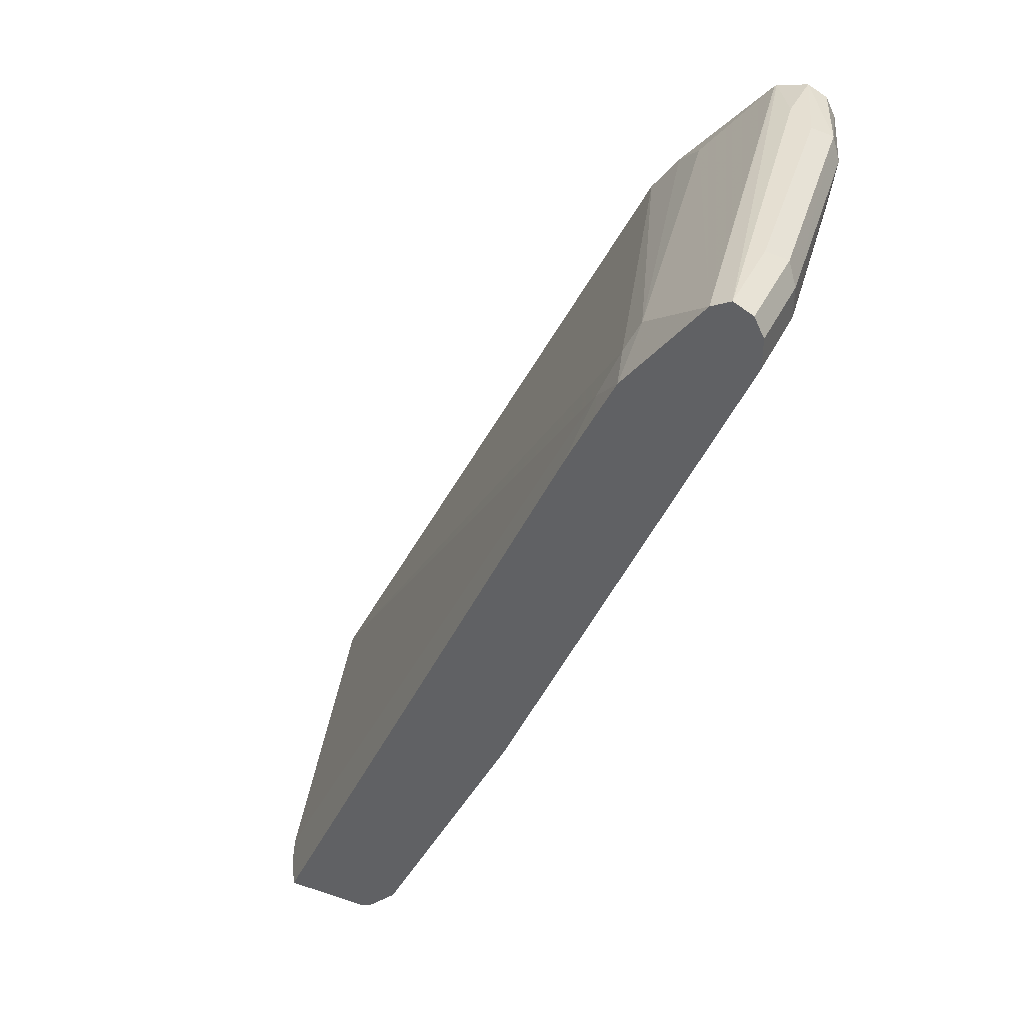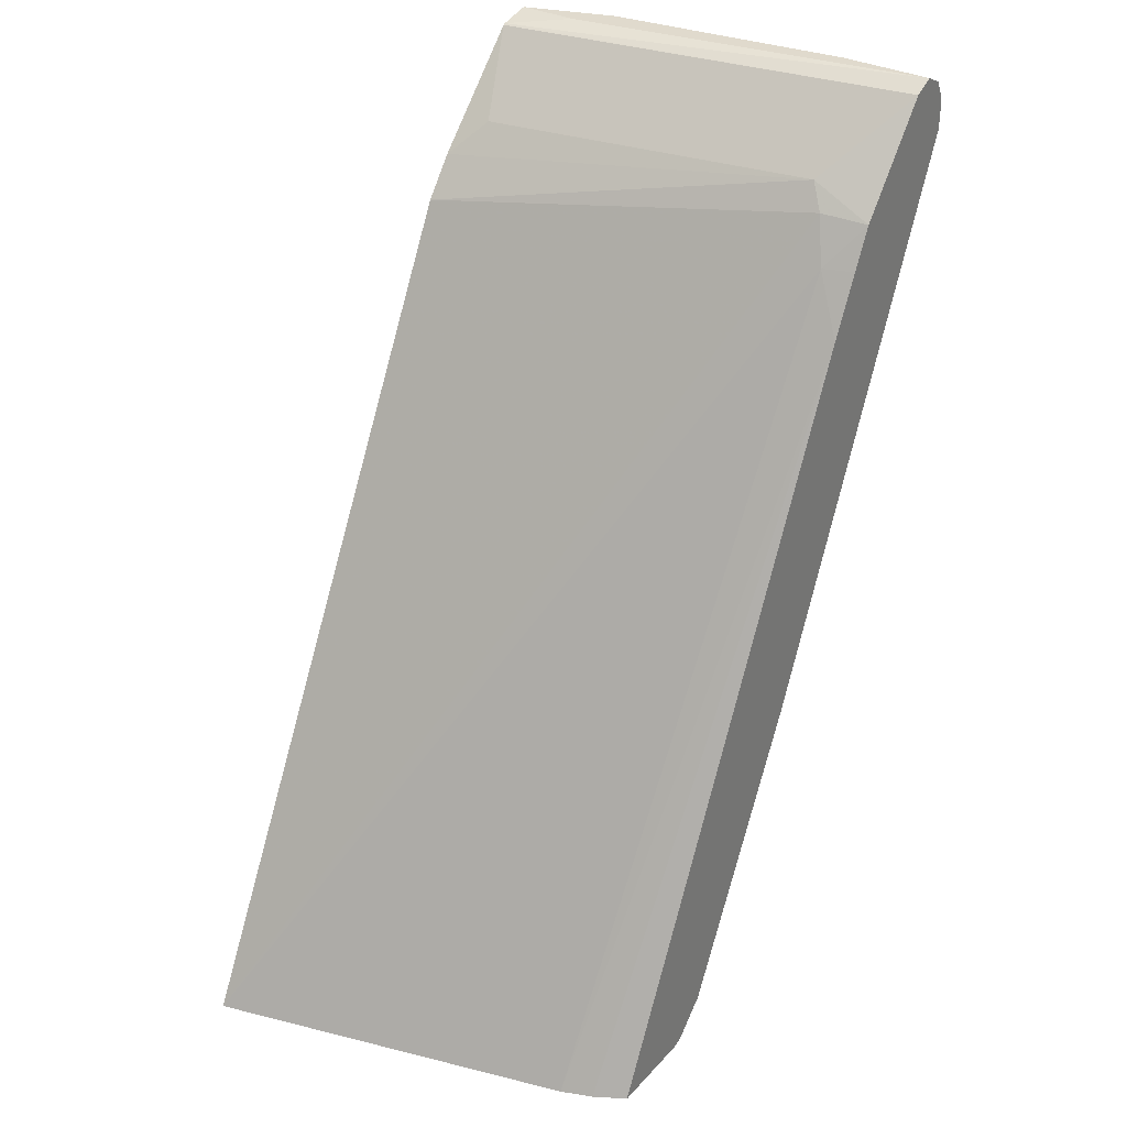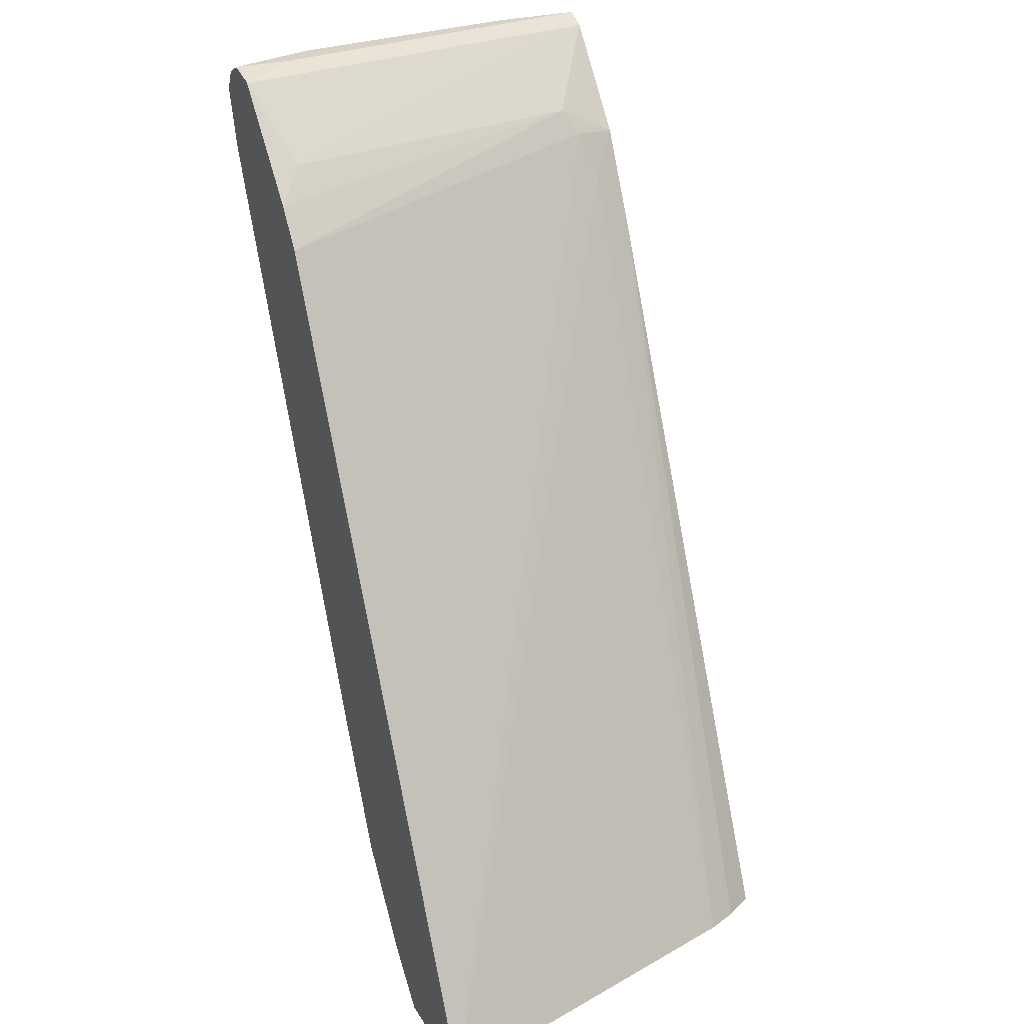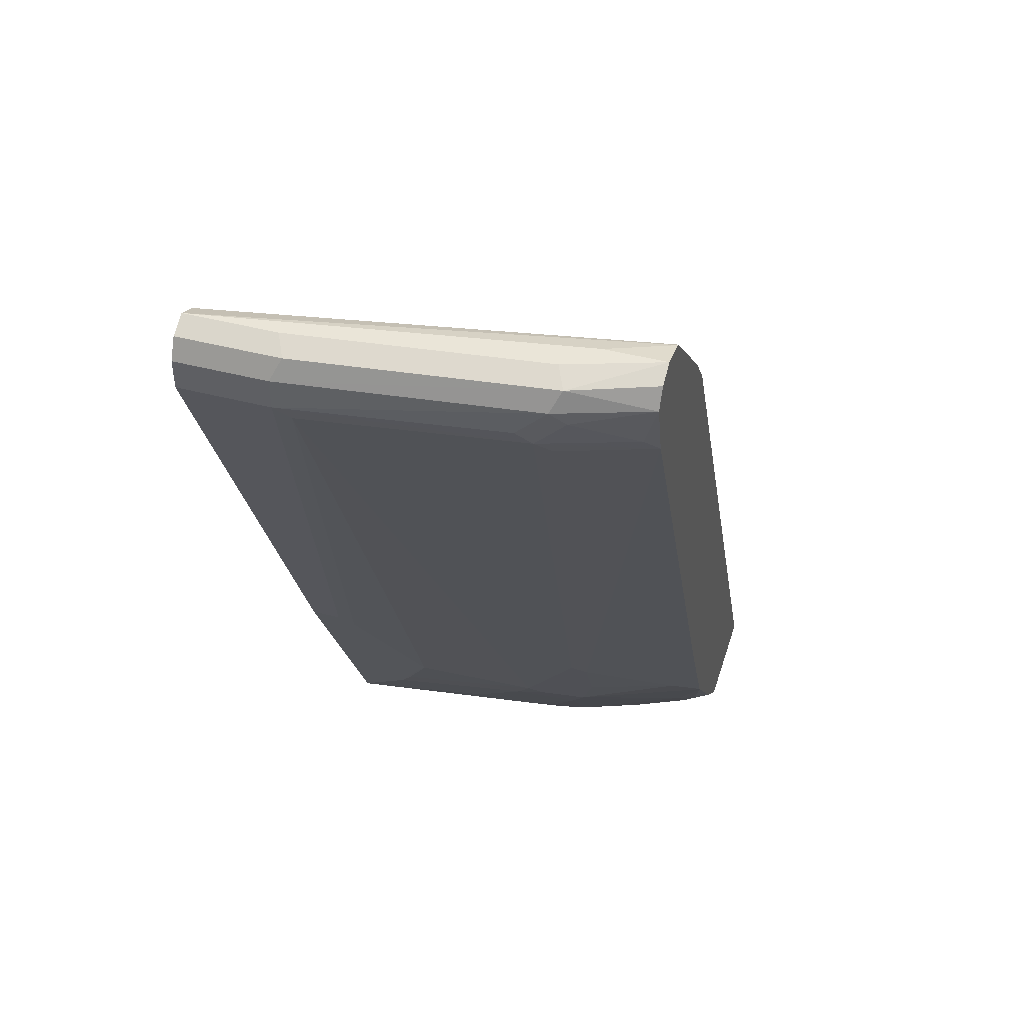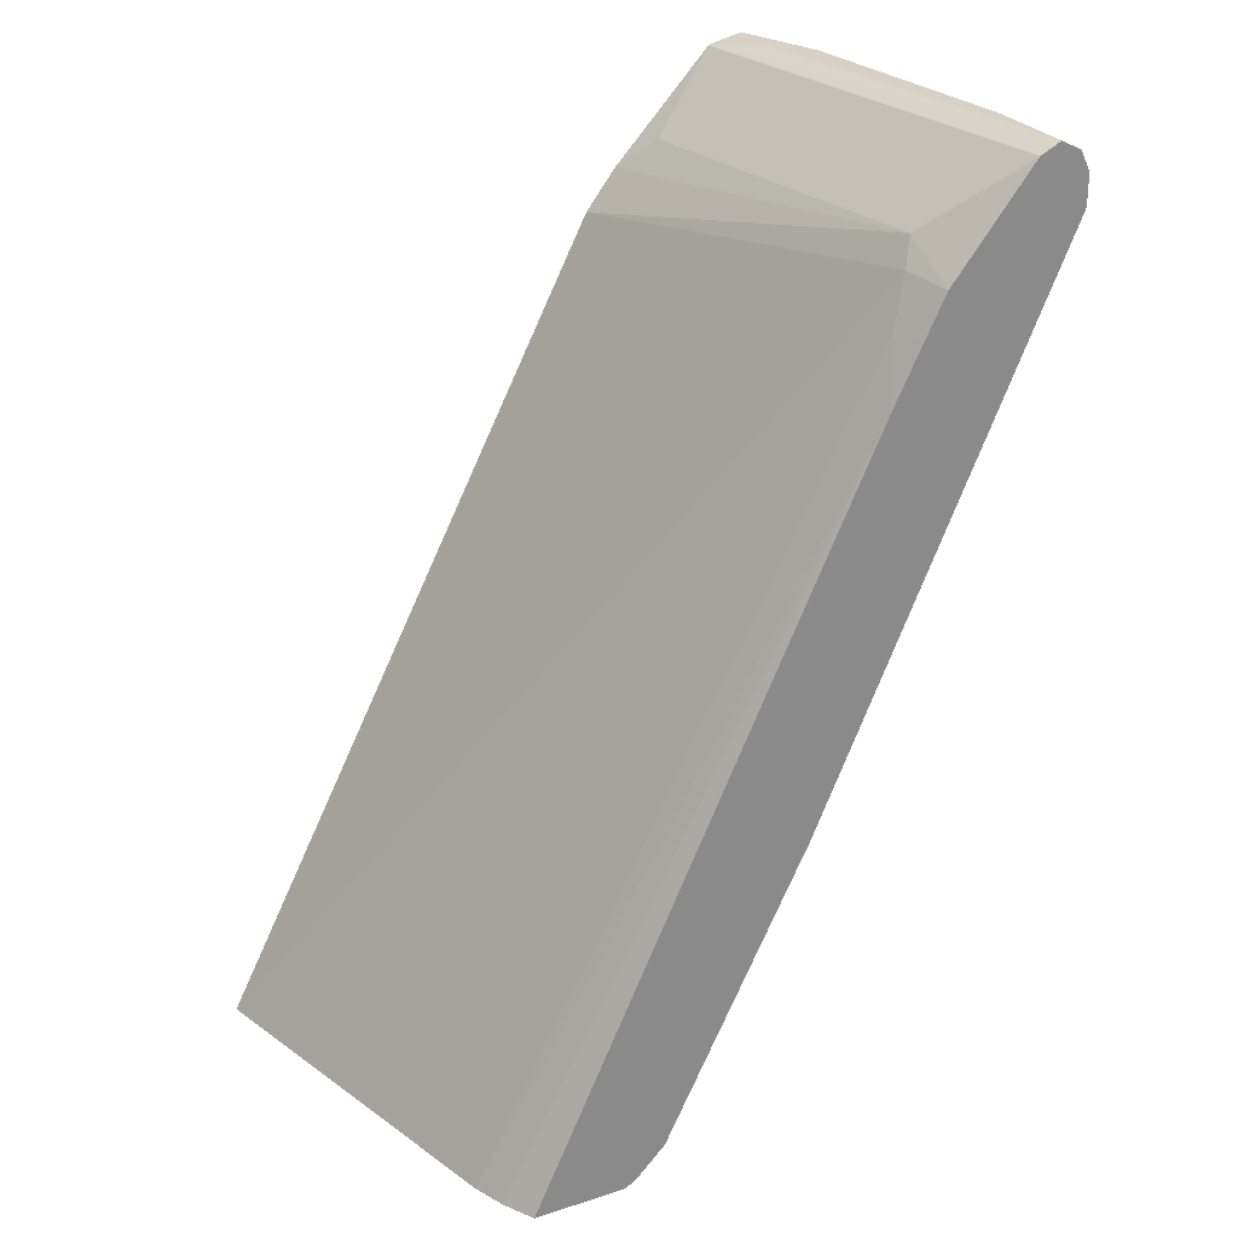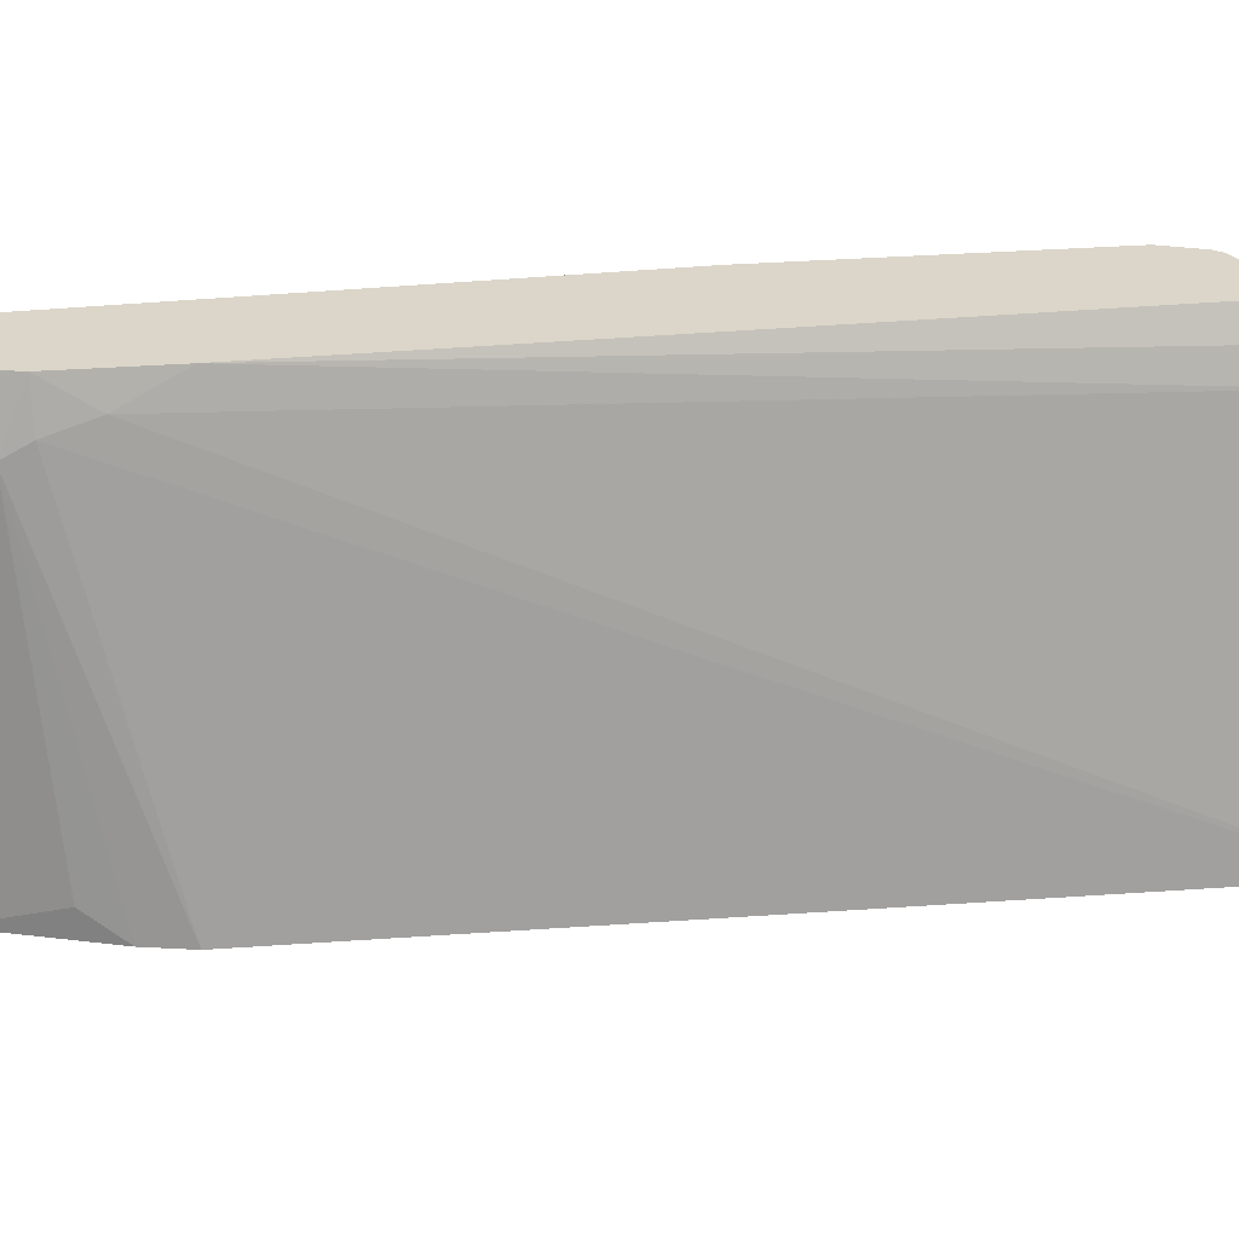
<metadata>
{"format":"obj","ext":"obj","renderer":"f3d","projection":"perspective","resolution":1024,"background":"white","views":[{"elev":37.4,"azim":23.1,"up":"+Y"},{"elev":33.1,"azim":-55.1,"up":"+Y"},{"elev":27.3,"azim":-114.8,"up":"+Y"},{"elev":44.8,"azim":107.0,"up":"+Y"},{"elev":27.0,"azim":-26.7,"up":"+Y"},{"elev":30.1,"azim":-123.1,"up":"+Z"}]}
</metadata>
<code>
v 0.4874 -0.2278 -0.2764
v 0.5097 -0.2279 -0.2764
v 0.4904 -0.2279 -0.2674
v 0.5548 -0.2279 -0.03965
v 0.8049 0.2774 -0.01983
v 0.8173 0.3071 -0.02973
v 0.7467 0.2784 -0.2764
v 0.5652 -0.2279 -0.2764
v 0.563 -0.2279 -0.01983
v 0.7925 0.2377 -0.0001463
v 0.8123 0.2774 -0.0001463
v 0.8188 0.2904 -0.0001463
v 0.8255 0.3038 -0.0001463
v 0.8255 0.3038 -0.0001463
v 0.8255 0.3236 -0.03965
v 0.7661 0.3035 -0.2764
v 0.5812 -0.2245 -0.2576
v 0.5697 -0.2279 -0.2674
v 0.5749 -0.2182 -0.2764
v 0.5745 -0.2279 -0.0001463
v 0.8784 0.3698 -0.0001463
v 0.7859 0.3236 -0.2576
v 0.8294 0.371 -0.2764
v 0.601 -0.2245 -0.2179
v 0.5948 -0.1985 -0.2764
v 0.601 -0.2047 -0.2576
v 0.5944 -0.2279 -0.2179
v 0.634 -0.2279 -0.0001463
v 0.8916 0.3765 -0.0001463
v 0.8308 0.3717 -0.2764
v 0.8301 0.3714 -0.2764
v 0.6093 -0.2278 -0.1882
v 0.6093 -0.2279 -0.1881
v 0.6217 -0.2179 -0.1783
v 0.596 -0.1971 -0.2764
v 0.6093 -0.1882 -0.2675
v 0.6217 -0.1783 -0.2576
v 0.634 -0.2279 -0.02981
v 0.6405 -0.2246 -0.0001463
v 0.9048 0.3698 -0.0001463
v 0.8916 0.3765 -0.05947
v 0.8519 0.3765 -0.2378
v 0.8519 0.3765 -0.2764
v 0.6208 -0.2245 -0.1585
v 0.6142 -0.2279 -0.1685
v 0.6415 -0.1981 -0.1585
v 0.6605 -0.1651 -0.1783
v 0.6414 -0.139 -0.2764
v 0.6687 -0.1485 -0.1882
v 0.6291 -0.2279 -0.06931
v 0.6406 -0.2245 -0.01983
v 0.6406 -0.2245 -0.0001463
v 0.9048 0.3698 -0.06606
v 0.9114 0.3566 -0.0001463
v 0.8718 0.3765 -0.2179
v 0.885 0.3698 -0.2245
v 0.8652 0.3698 -0.2764
v 0.6406 -0.2047 -0.1387
v 0.6605 -0.2047 -0.0001463
v 0.6811 -0.1387 -0.1585
v 0.6803 -0.1453 -0.1387
v 0.6605 -0.1849 -0.09908
v 0.6422 -0.1377 -0.2764
v 0.6613 -0.1189 -0.2576
v 0.6811 -0.1189 -0.1981
v 0.6885 -0.109 -0.1882
v 0.9114 0.3566 -0.05947
v 0.9114 0.3368 -0.0001463
v 0.8916 0.3566 -0.2179
v 0.8718 0.3566 -0.2764
v 0.6671 -0.1914 -0.0001463
v 0.6803 -0.1651 -0.03965
v 0.6885 -0.1287 -0.1486
v 0.6819 -0.05839 -0.2764
v 0.8602 0.318 -0.2764
v 0.7405 0.01987 -0.2179
v 0.7009 -0.07922 -0.1981
v 0.7083 -0.06934 -0.1882
v 0.9114 0.3368 -0.05947
v 0.7529 -0.01977 -0.0001463
v 0.8866 0.3467 -0.2278
v 0.8916 0.3368 -0.1981
v 0.8866 0.3269 -0.208
v 0.8668 0.3269 -0.2675
v 0.6934 -0.1388 -0.0001463
v 0.6885 -0.1485 -0.04954
v 0.7001 -0.1255 -0.05947
v 0.7281 -0.06934 -0.04954
v 0.7529 -0.01977 -0.01983
v 0.7083 -0.109 -0.06936
v 0.9064 0.3269 -0.06936
v 0.8792 0.317 -0.2179
v 0.7479 -0.0297 -0.02973
f 51 59 52
f 48 63 64
f 48 64 49
f 47 61 62
f 49 64 65
f 49 65 66
f 49 66 60
f 47 62 58
f 53 67 56
f 59 61 72
f 54 79 67
f 56 67 69
f 56 69 70
f 56 70 57
f 58 62 59
f 59 62 61
f 59 72 71
f 47 60 61
f 60 73 61
f 54 68 79
f 47 49 60
f 36 48 37
f 44 59 51
f 60 66 73
f 34 46 44
f 34 47 46
f 35 48 36
f 37 48 49
f 37 49 47
f 38 50 51
f 38 51 39
f 39 51 52
f 40 54 67
f 40 67 53
f 41 53 56
f 41 56 55
f 43 55 56
f 43 56 57
f 44 51 50
f 44 50 45
f 44 46 58
f 44 58 59
f 46 47 58
f 61 73 86
f 80 85 89
f 63 74 64
f 73 83 91
f 73 91 90
f 75 84 83
f 75 83 92
f 75 92 76
f 76 92 77
f 77 92 83
f 77 83 78
f 79 89 93
f 79 93 91
f 79 91 83
f 79 83 82
f 33 44 45
f 81 83 84
f 86 90 87
f 87 90 88
f 88 93 89
f 88 90 91
f 88 91 93
f 73 78 83
f 61 86 72
f 73 90 86
f 72 88 89
f 64 74 75
f 64 75 76
f 64 76 77
f 64 77 65
f 65 77 78
f 65 78 66
f 66 78 73
f 67 79 69
f 68 80 89
f 68 89 79
f 69 81 70
f 69 79 82
f 69 82 83
f 69 83 81
f 70 81 84
f 70 84 75
f 71 72 85
f 72 86 87
f 72 87 88
f 72 89 85
f 32 44 33
f 34 37 47
f 30 42 43
f 2 33 45
f 2 45 50
f 2 50 38
f 2 38 28
f 2 28 20
f 2 20 9
f 2 9 4
f 2 4 3
f 4 9 10
f 4 10 5
f 5 10 11
f 5 11 12
f 5 12 13
f 5 13 6
f 6 13 14
f 6 14 15
f 6 15 7
f 7 15 16
f 8 17 18
f 2 27 33
f 2 18 27
f 2 8 18
f 1 8 2
f 1 2 3
f 1 3 4
f 1 4 5
f 1 5 6
f 32 34 44
f 1 7 16
f 1 16 23
f 1 23 31
f 1 31 30
f 8 19 17
f 1 30 43
f 1 57 70
f 1 70 75
f 1 75 74
f 1 74 63
f 1 63 48
f 1 48 35
f 1 35 25
f 1 25 19
f 1 19 8
f 1 43 57
f 9 20 10
f 1 6 7
f 10 28 39
f 21 29 30
f 21 30 31
f 21 31 23
f 21 23 22
f 24 32 33
f 24 33 27
f 24 37 34
f 24 34 32
f 18 24 27
f 25 35 36
f 26 36 37
f 28 38 39
f 29 40 53
f 29 53 41
f 29 41 55
f 29 55 43
f 29 43 42
f 29 42 30
f 25 36 26
f 17 26 24
f 24 26 37
f 17 19 25
f 10 39 52
f 10 52 59
f 17 25 26
f 10 59 71
f 10 71 85
f 10 85 80
f 10 80 68
f 10 68 54
f 10 54 40
f 10 40 29
f 10 20 28
f 10 21 14
f 10 29 21
f 17 24 18
f 15 22 16
f 15 21 22
f 16 22 23
f 10 12 11
f 10 13 12
f 10 14 13
f 14 21 15

</code>
